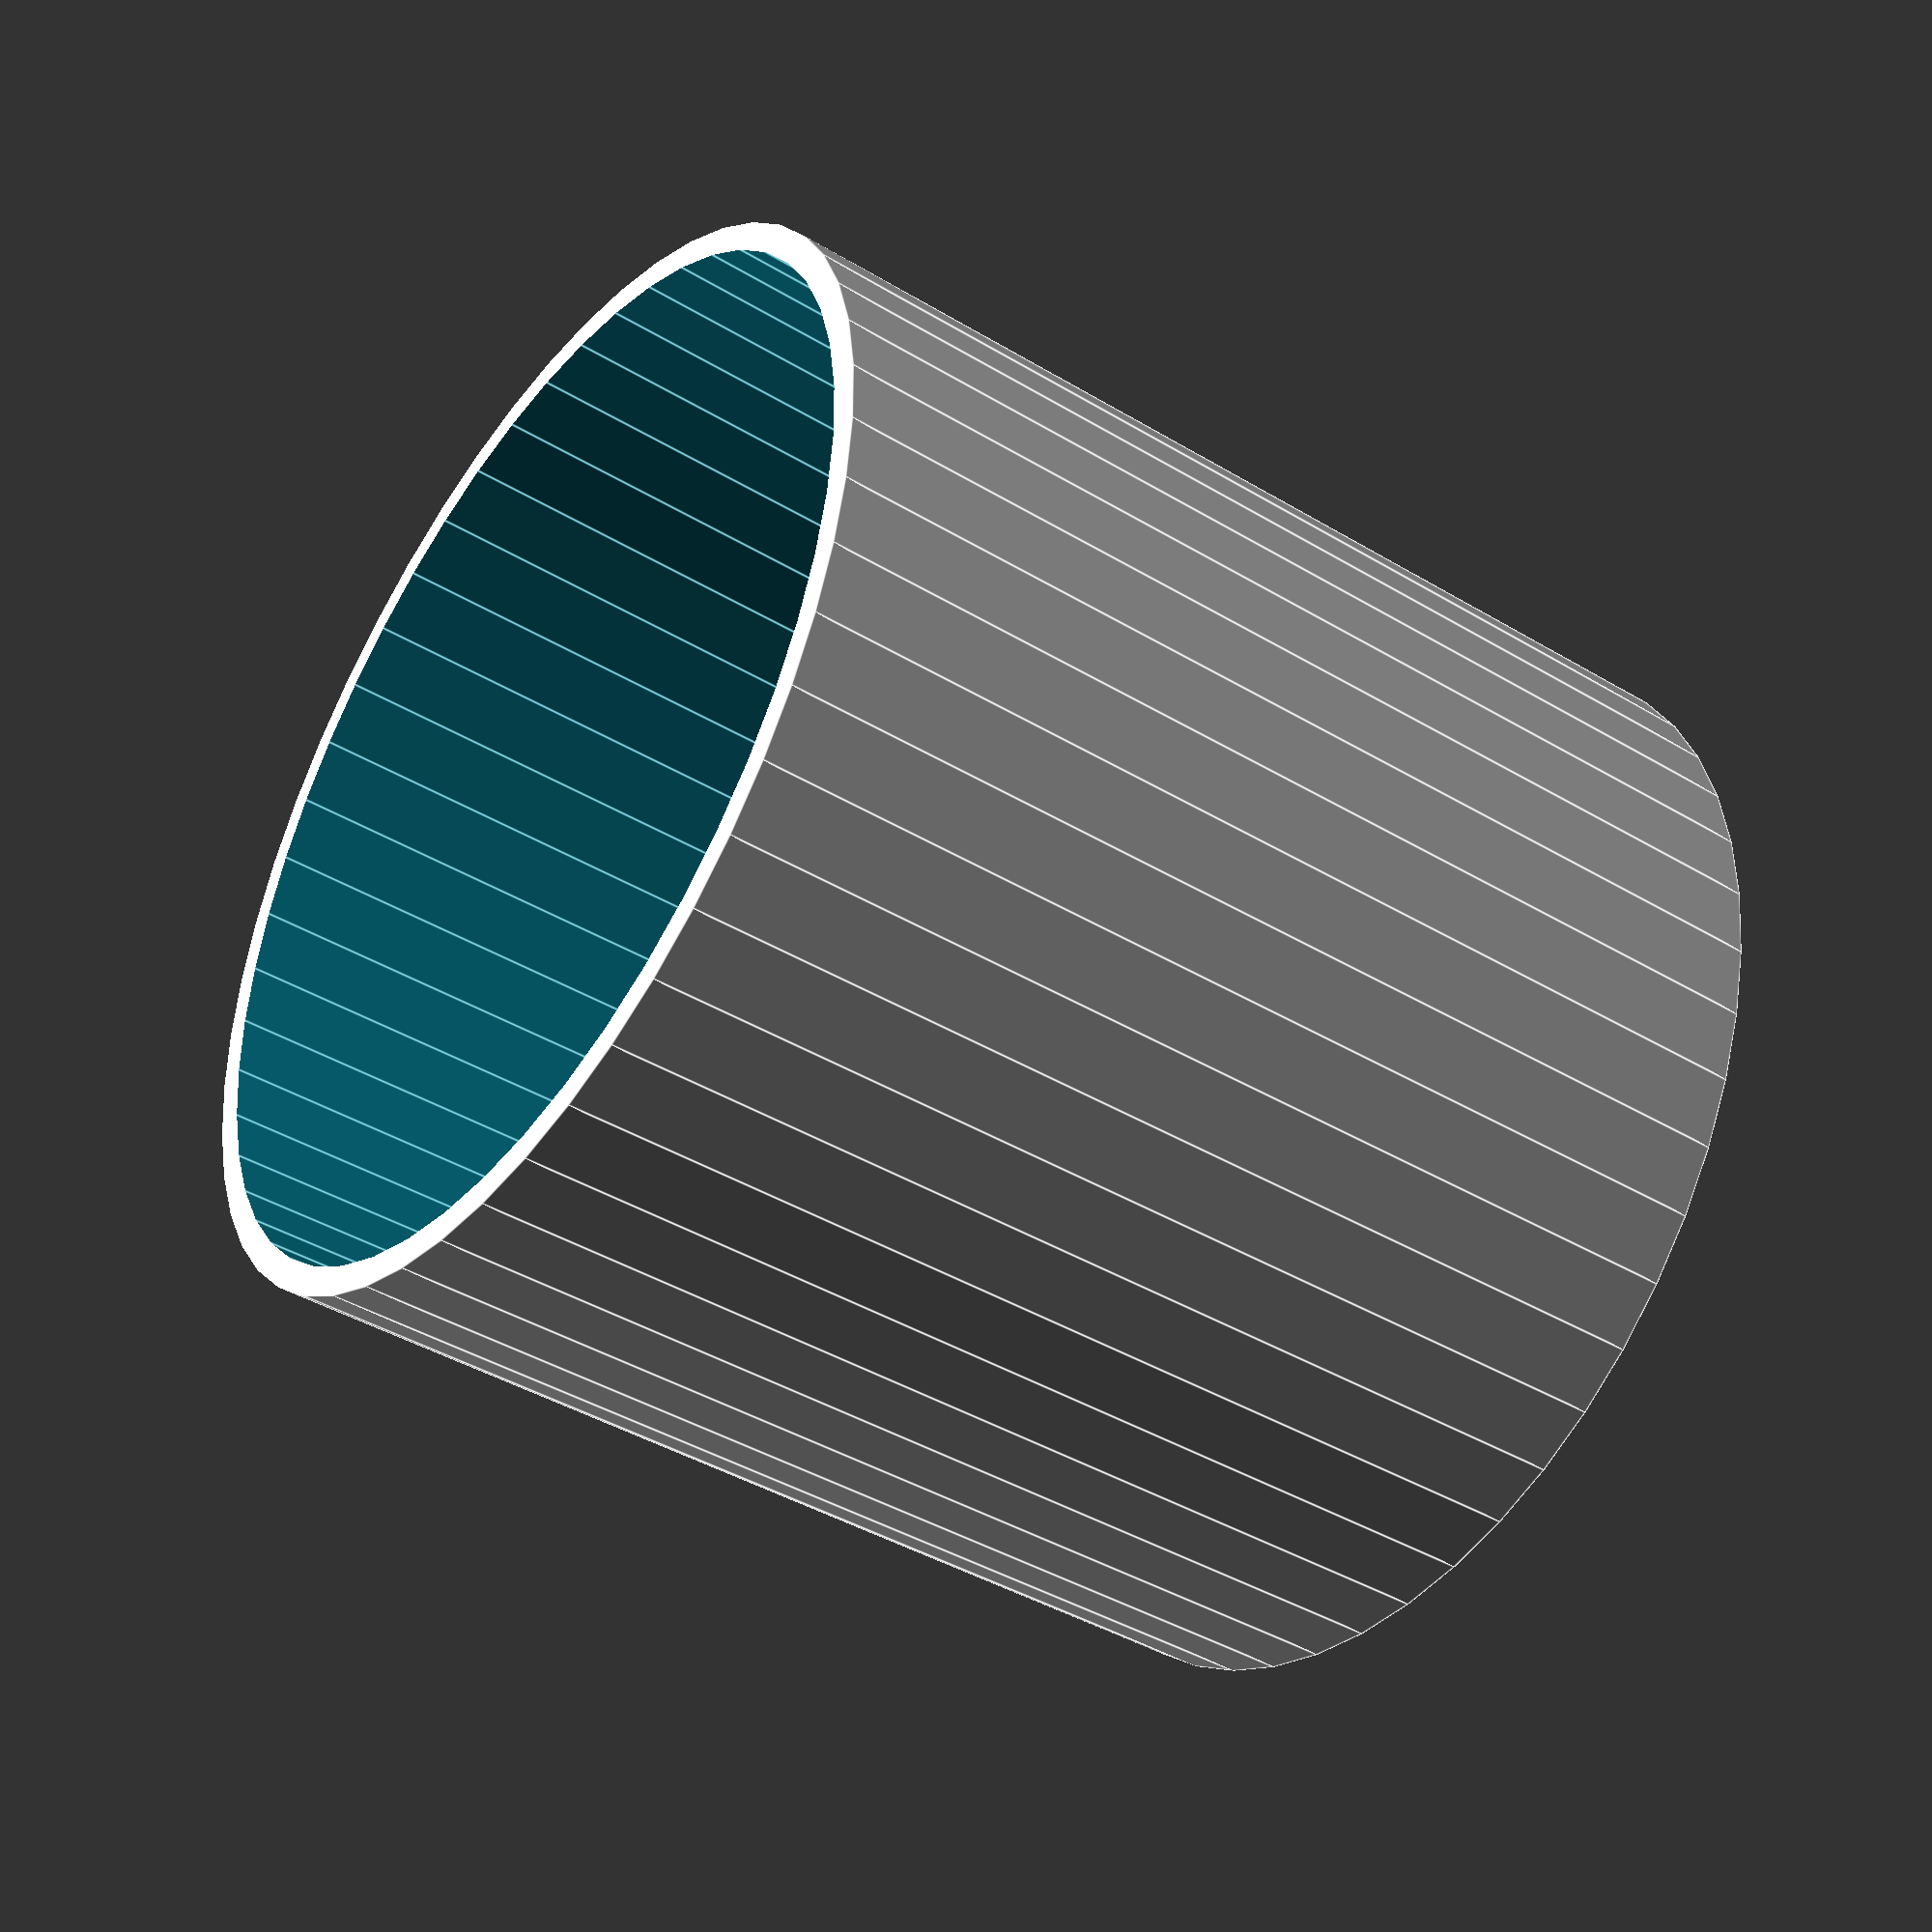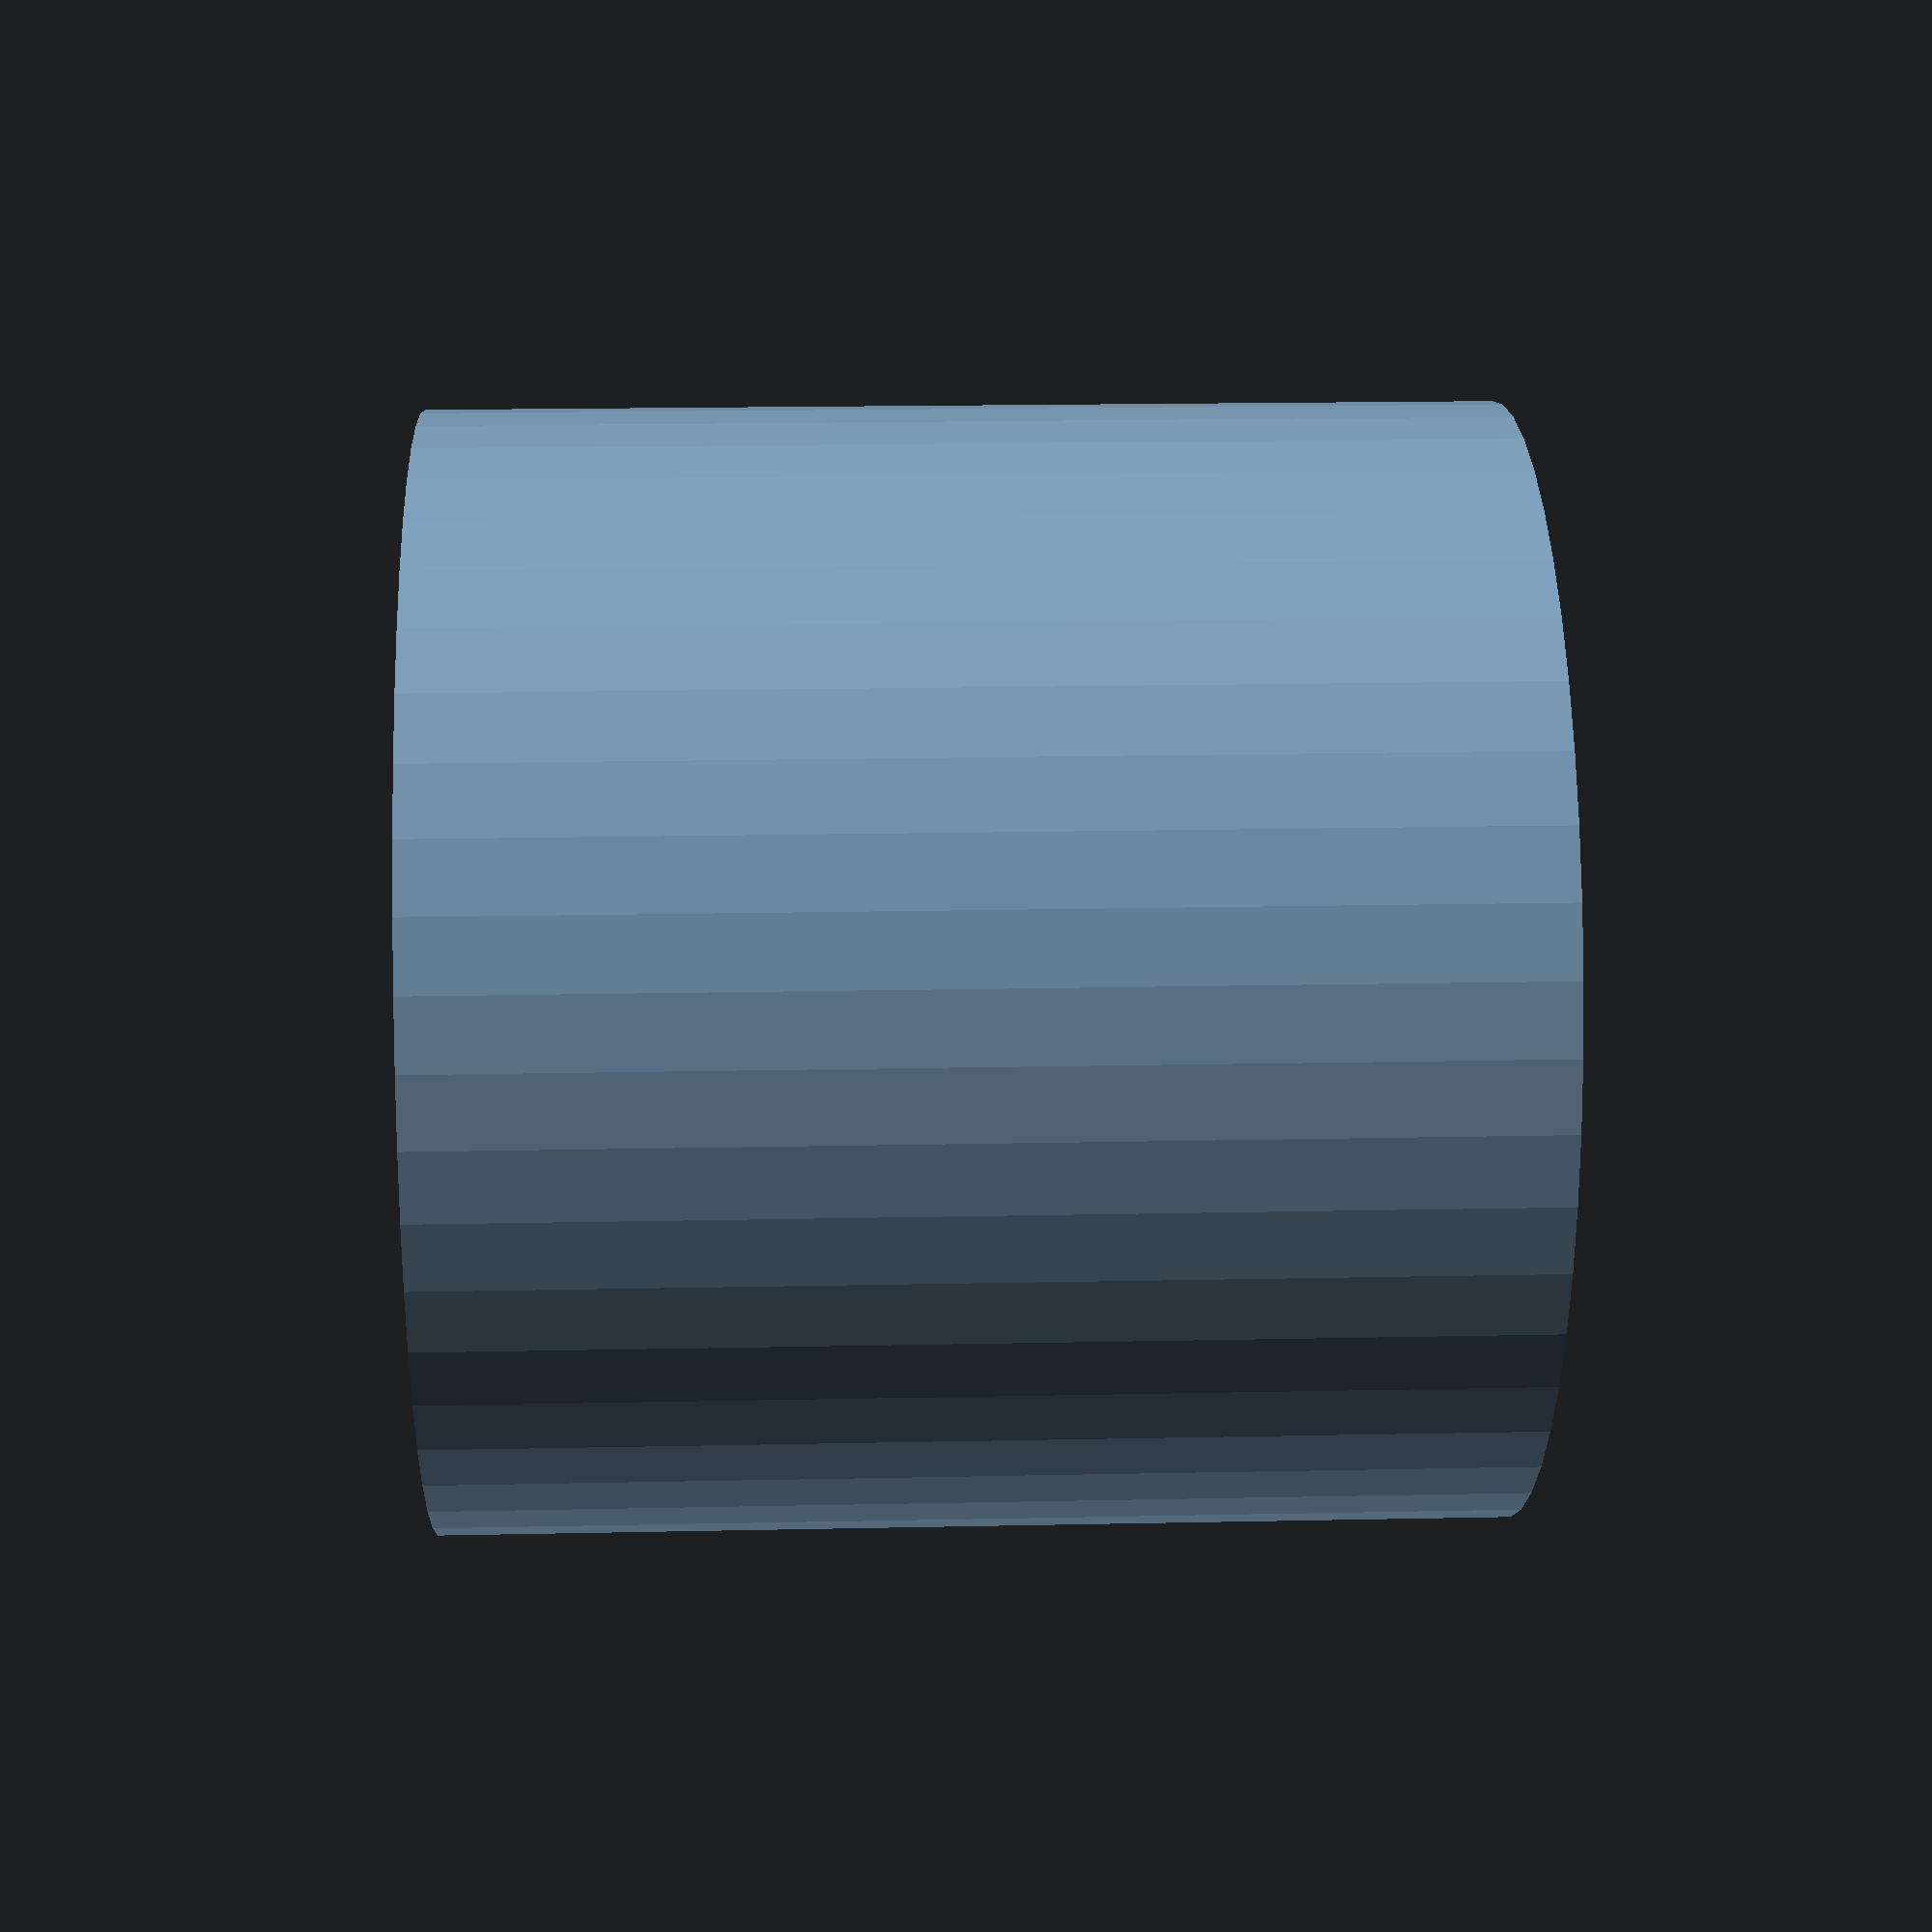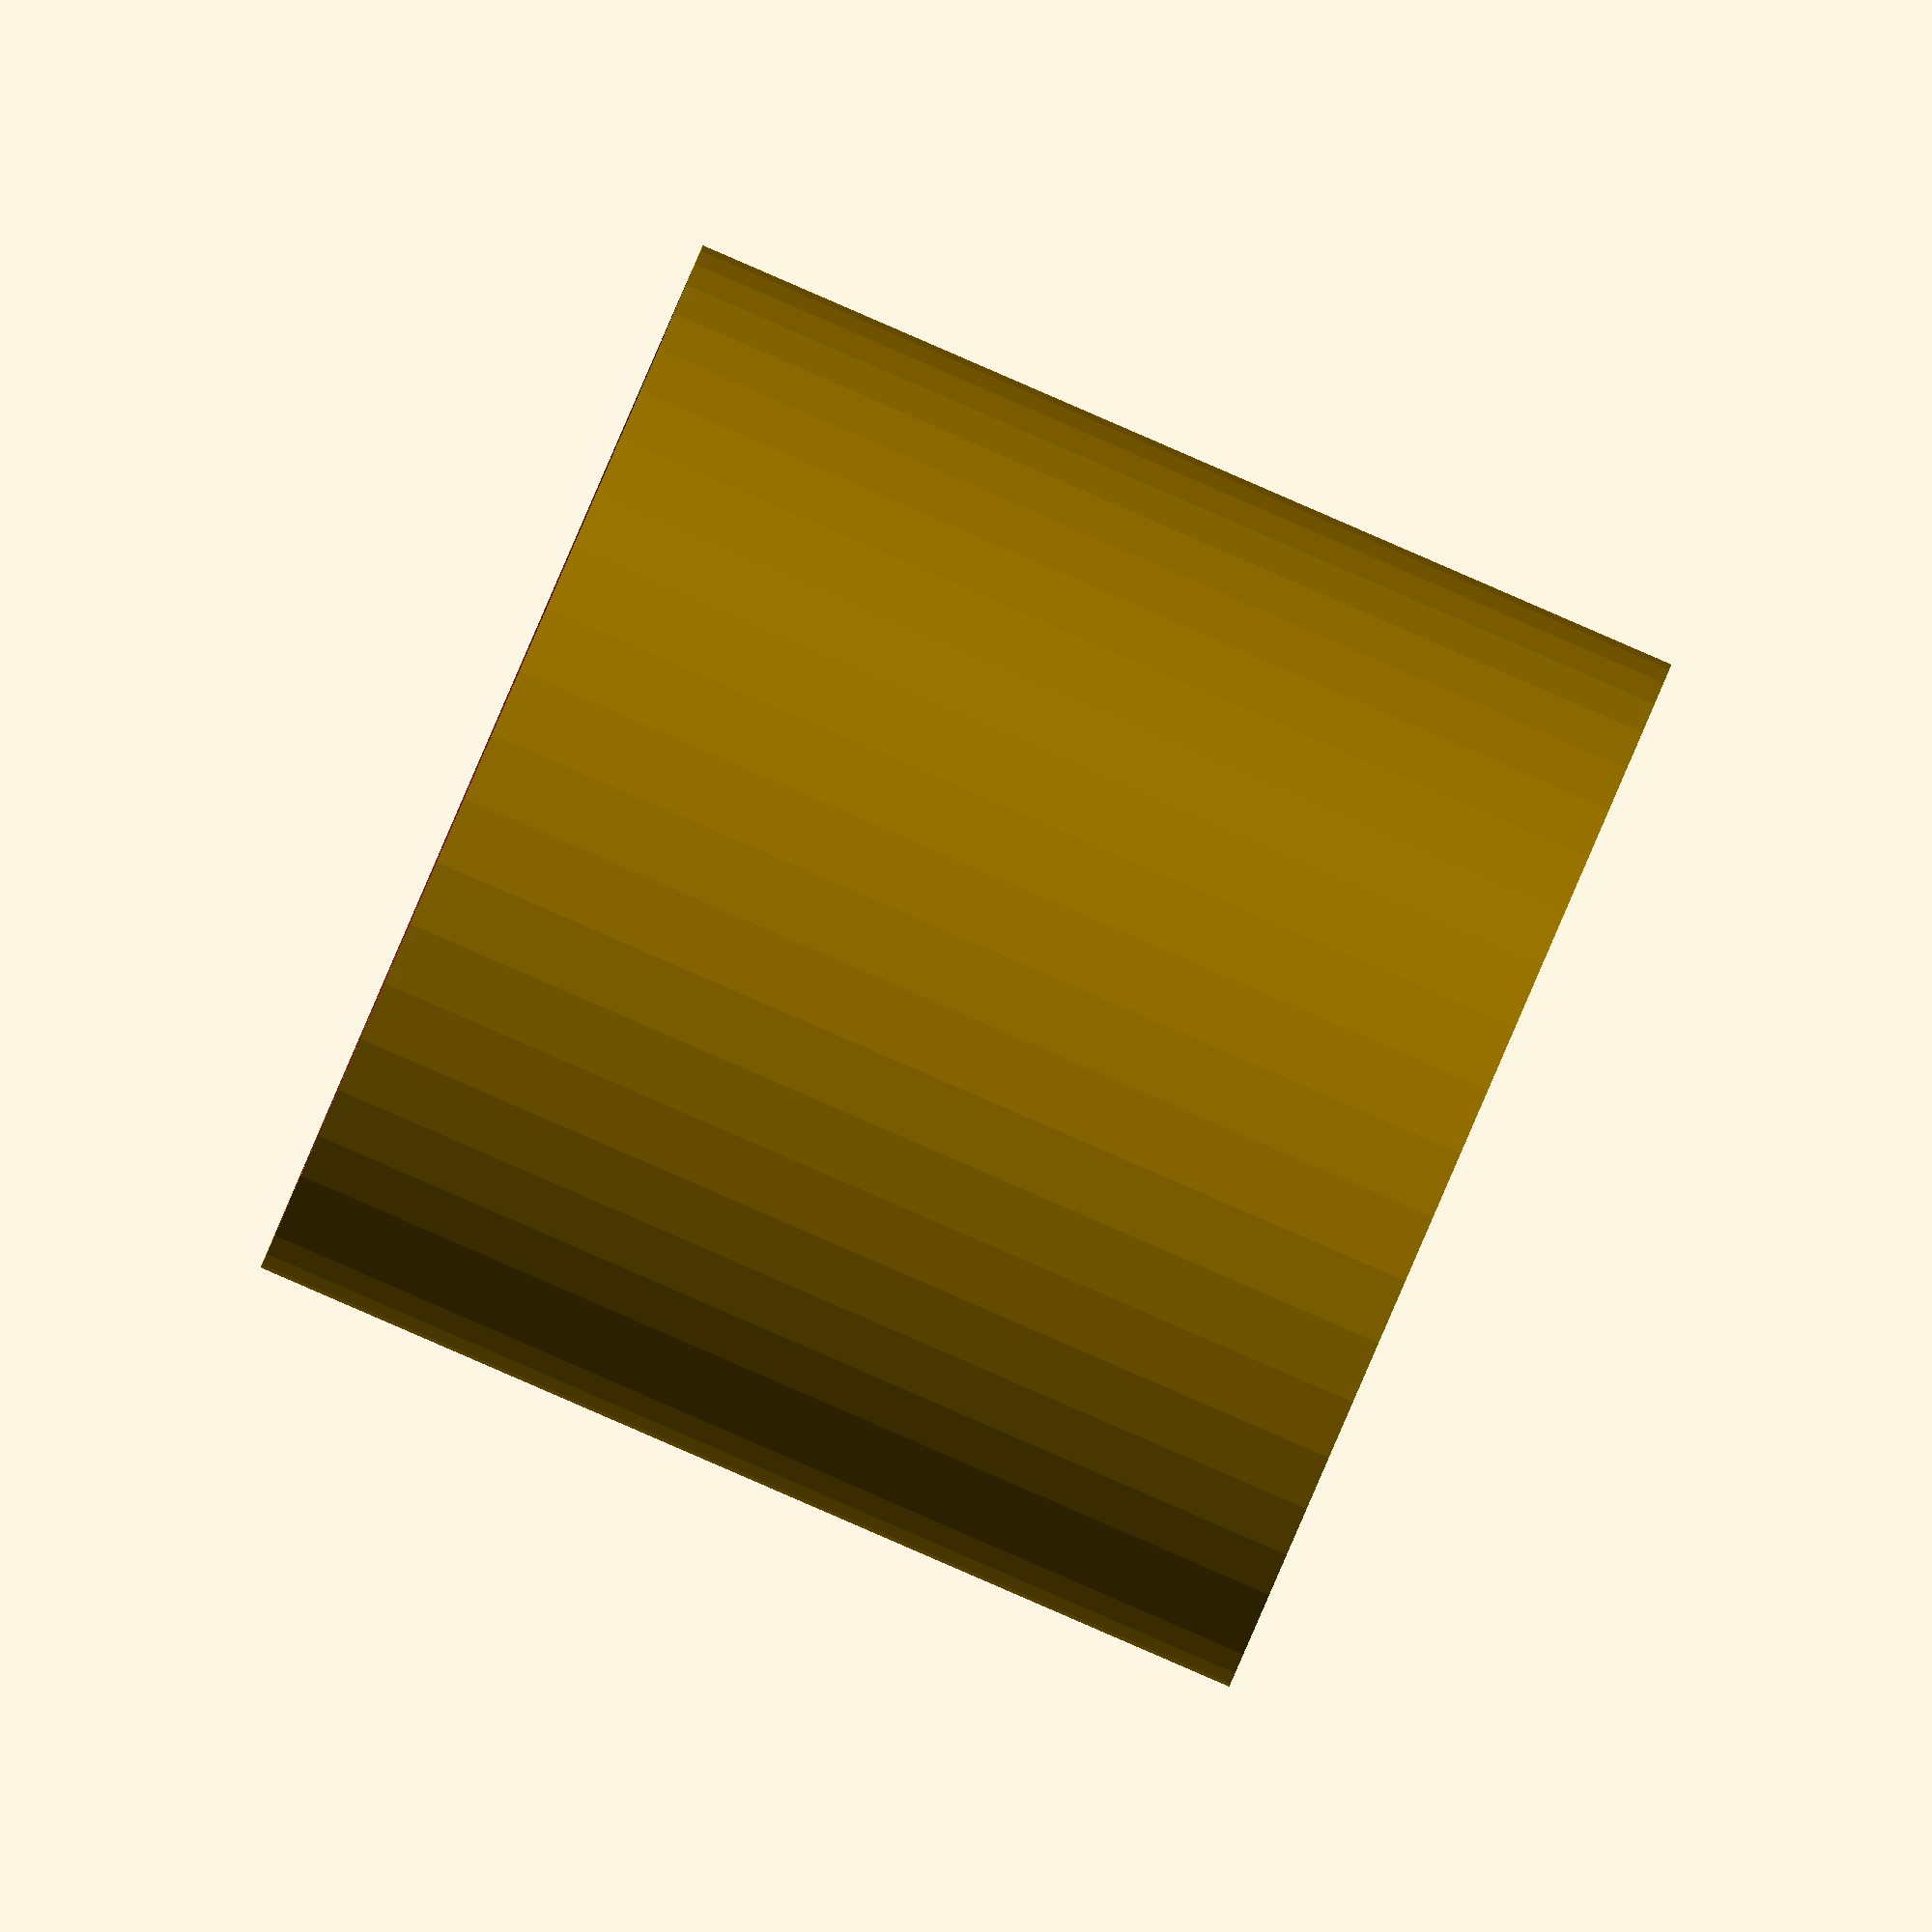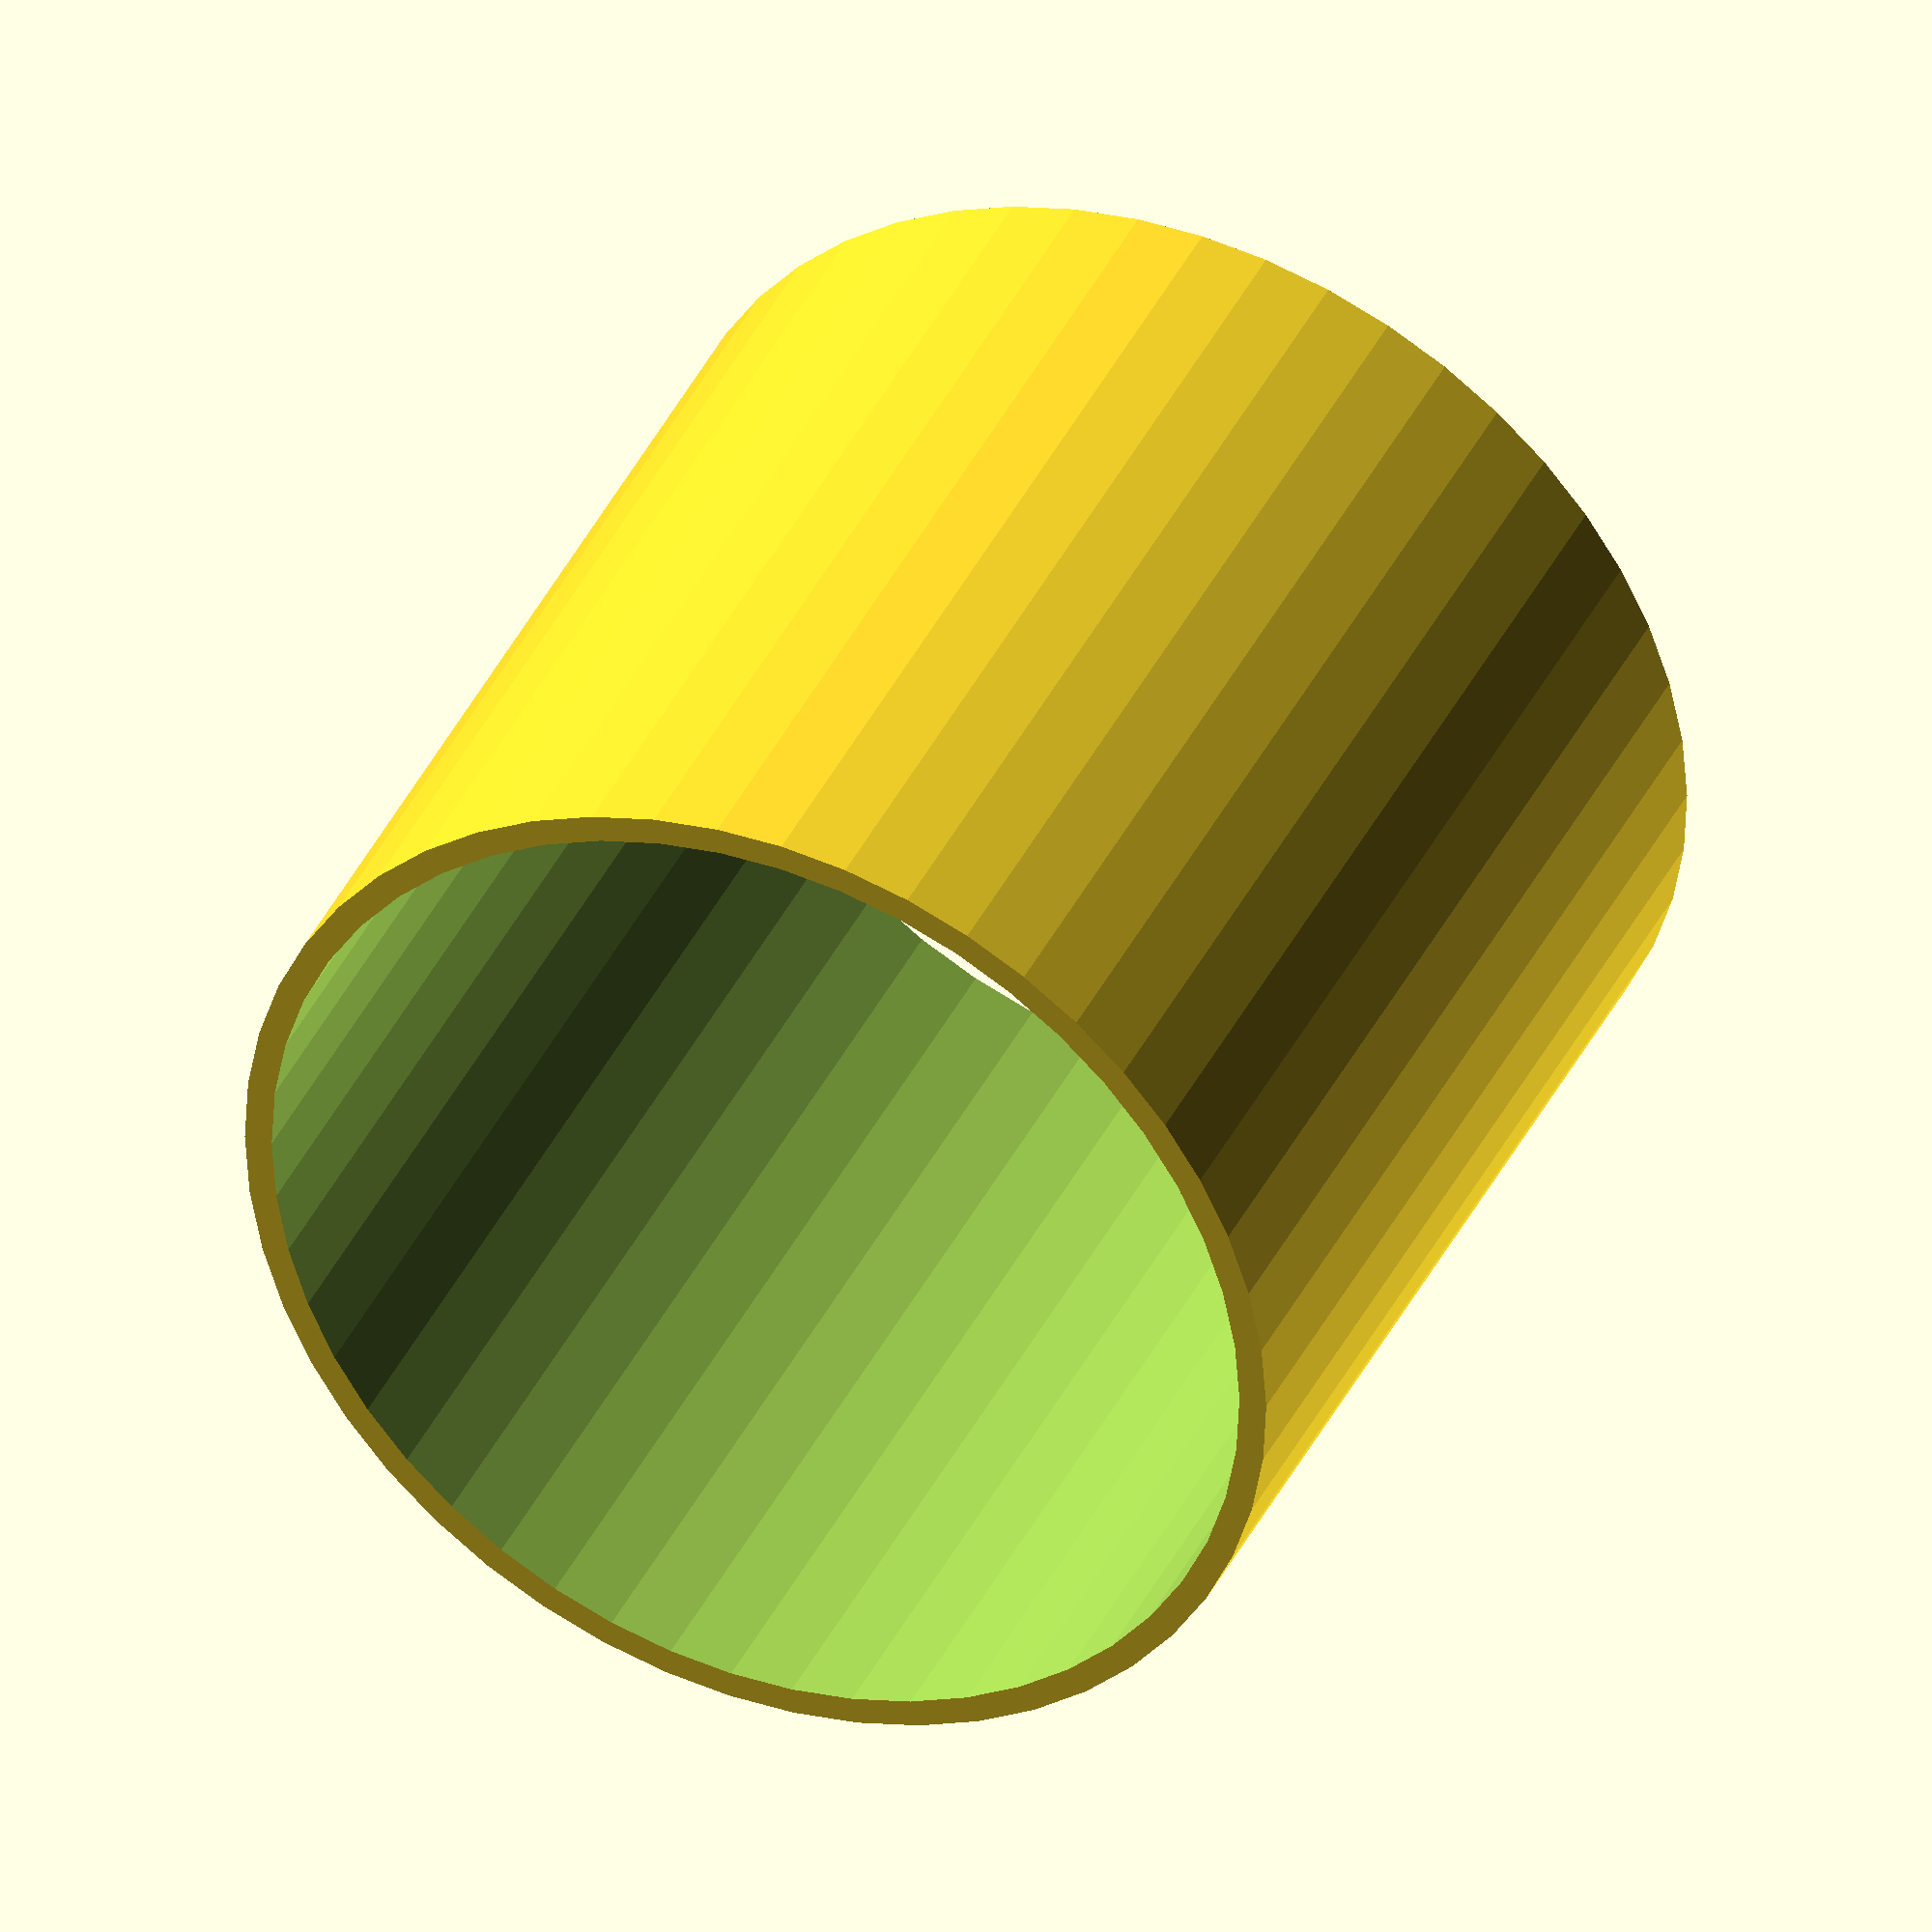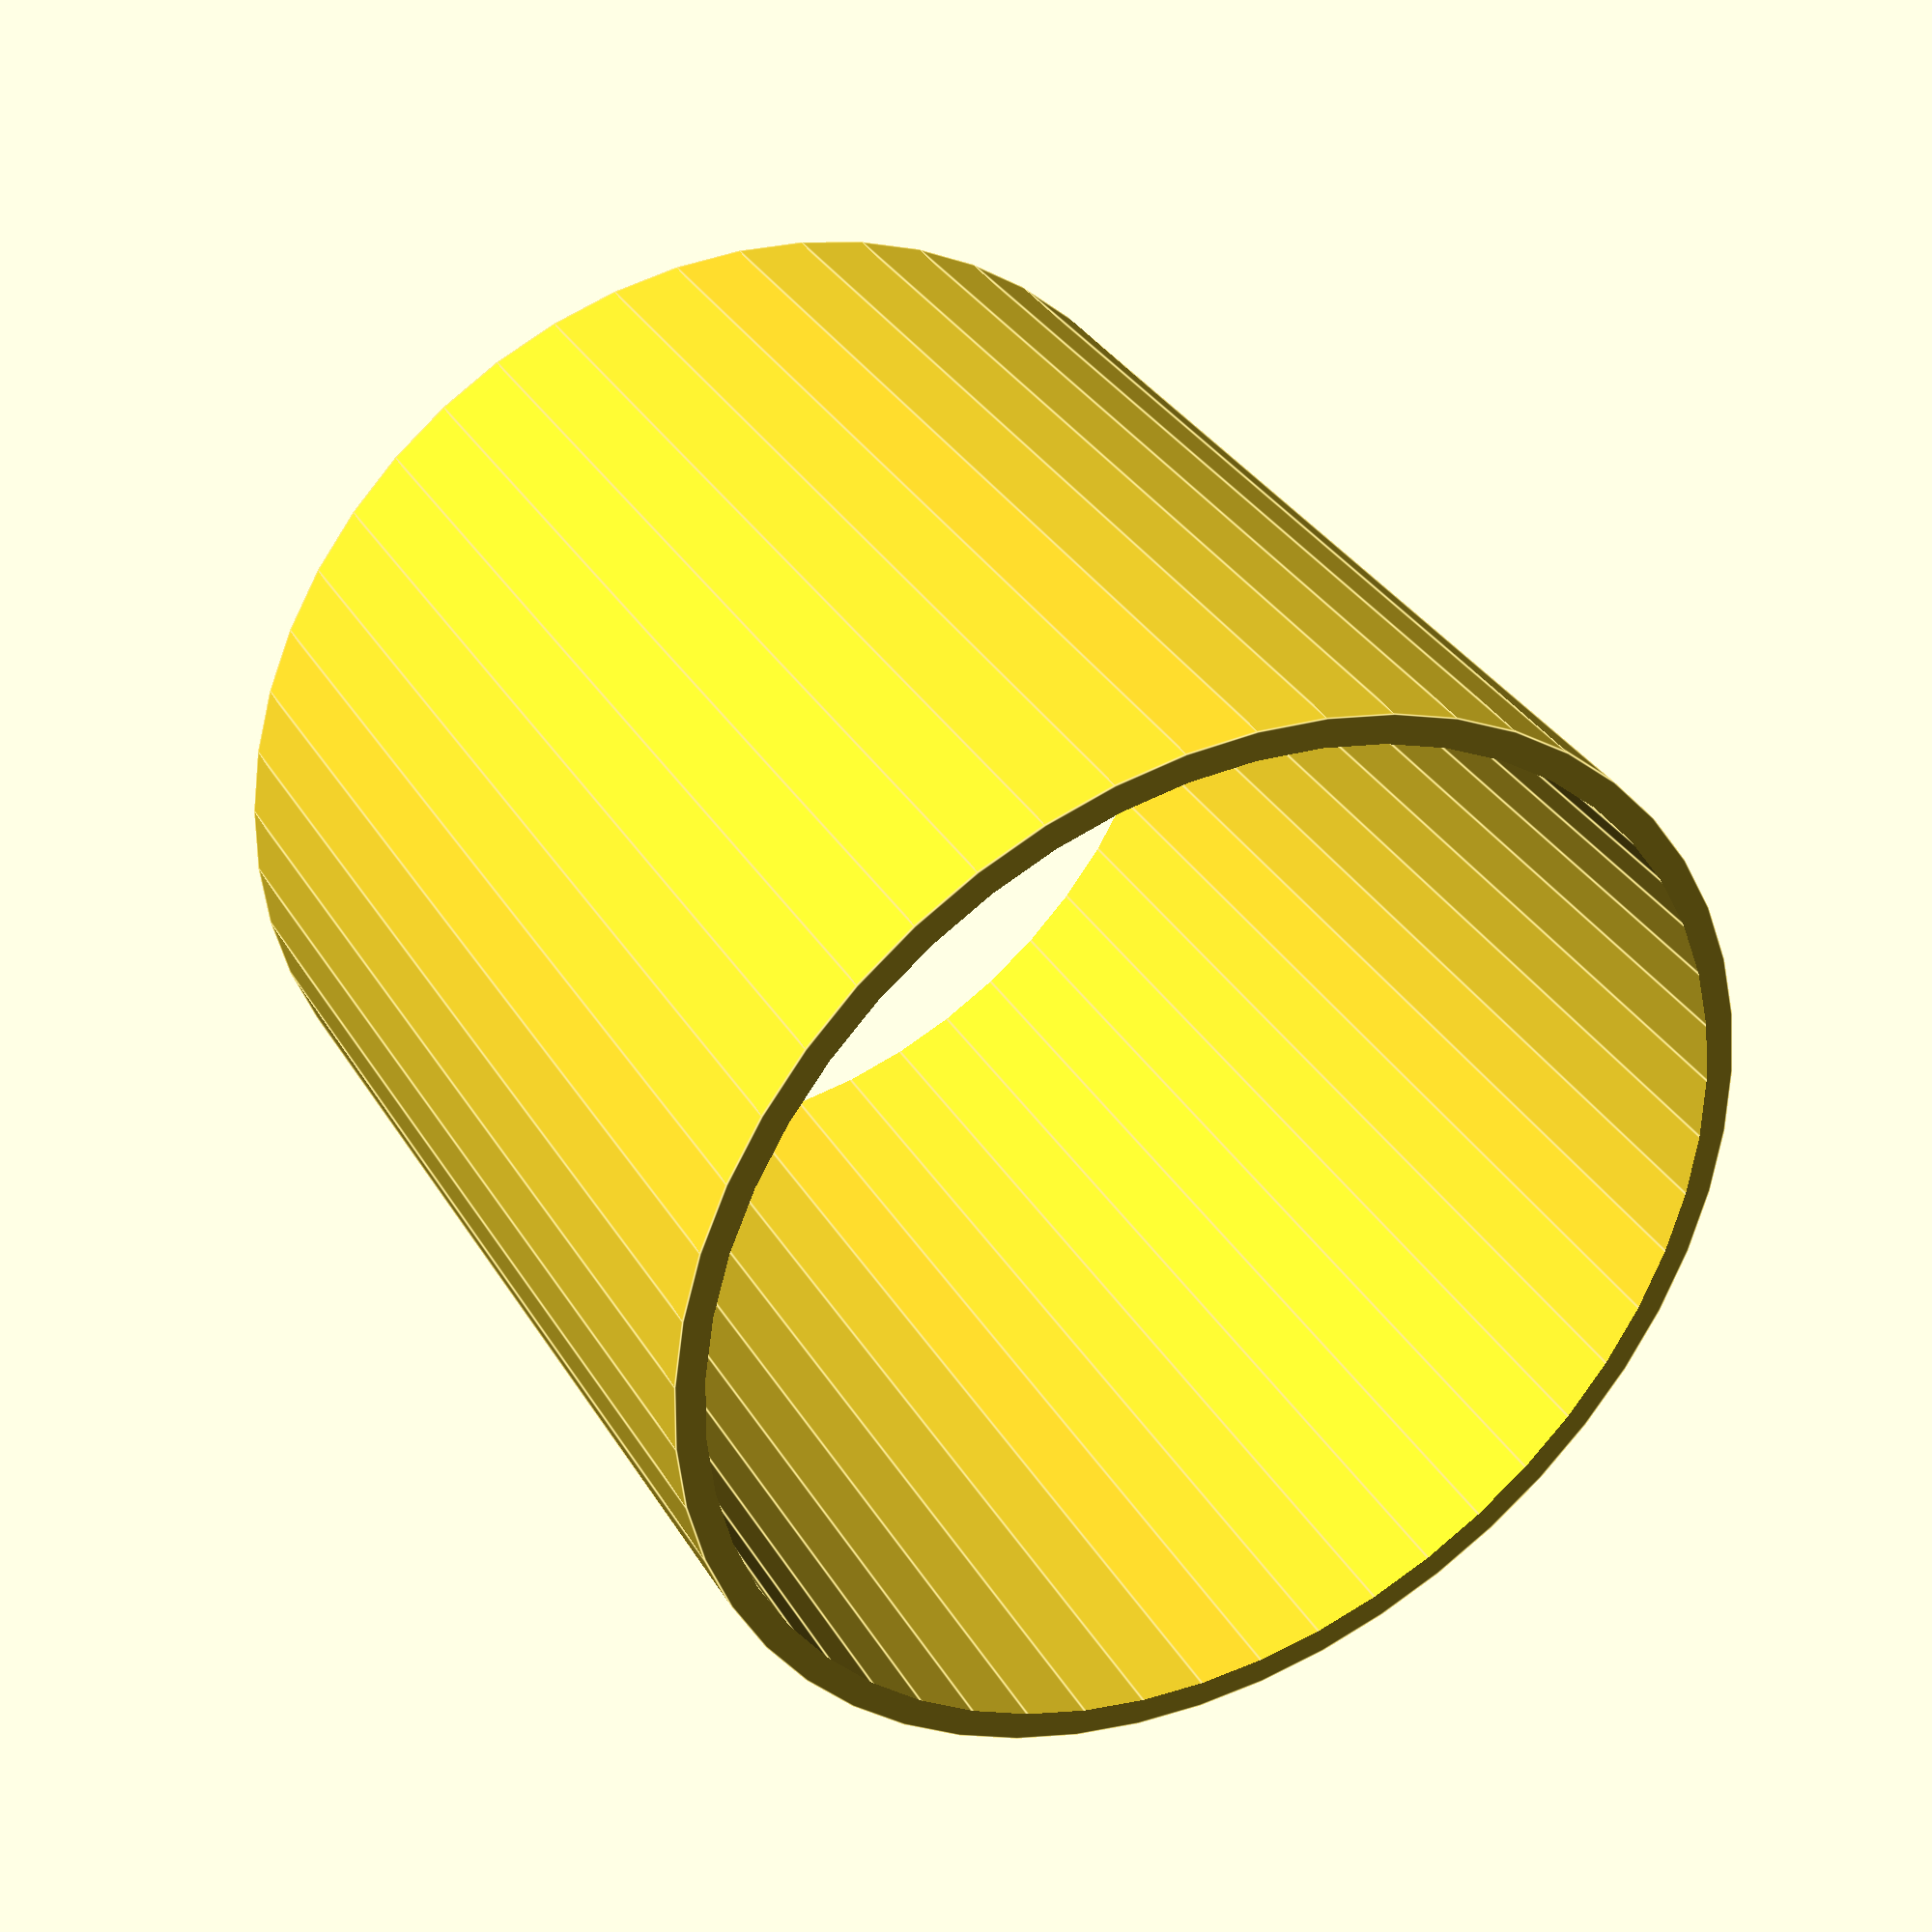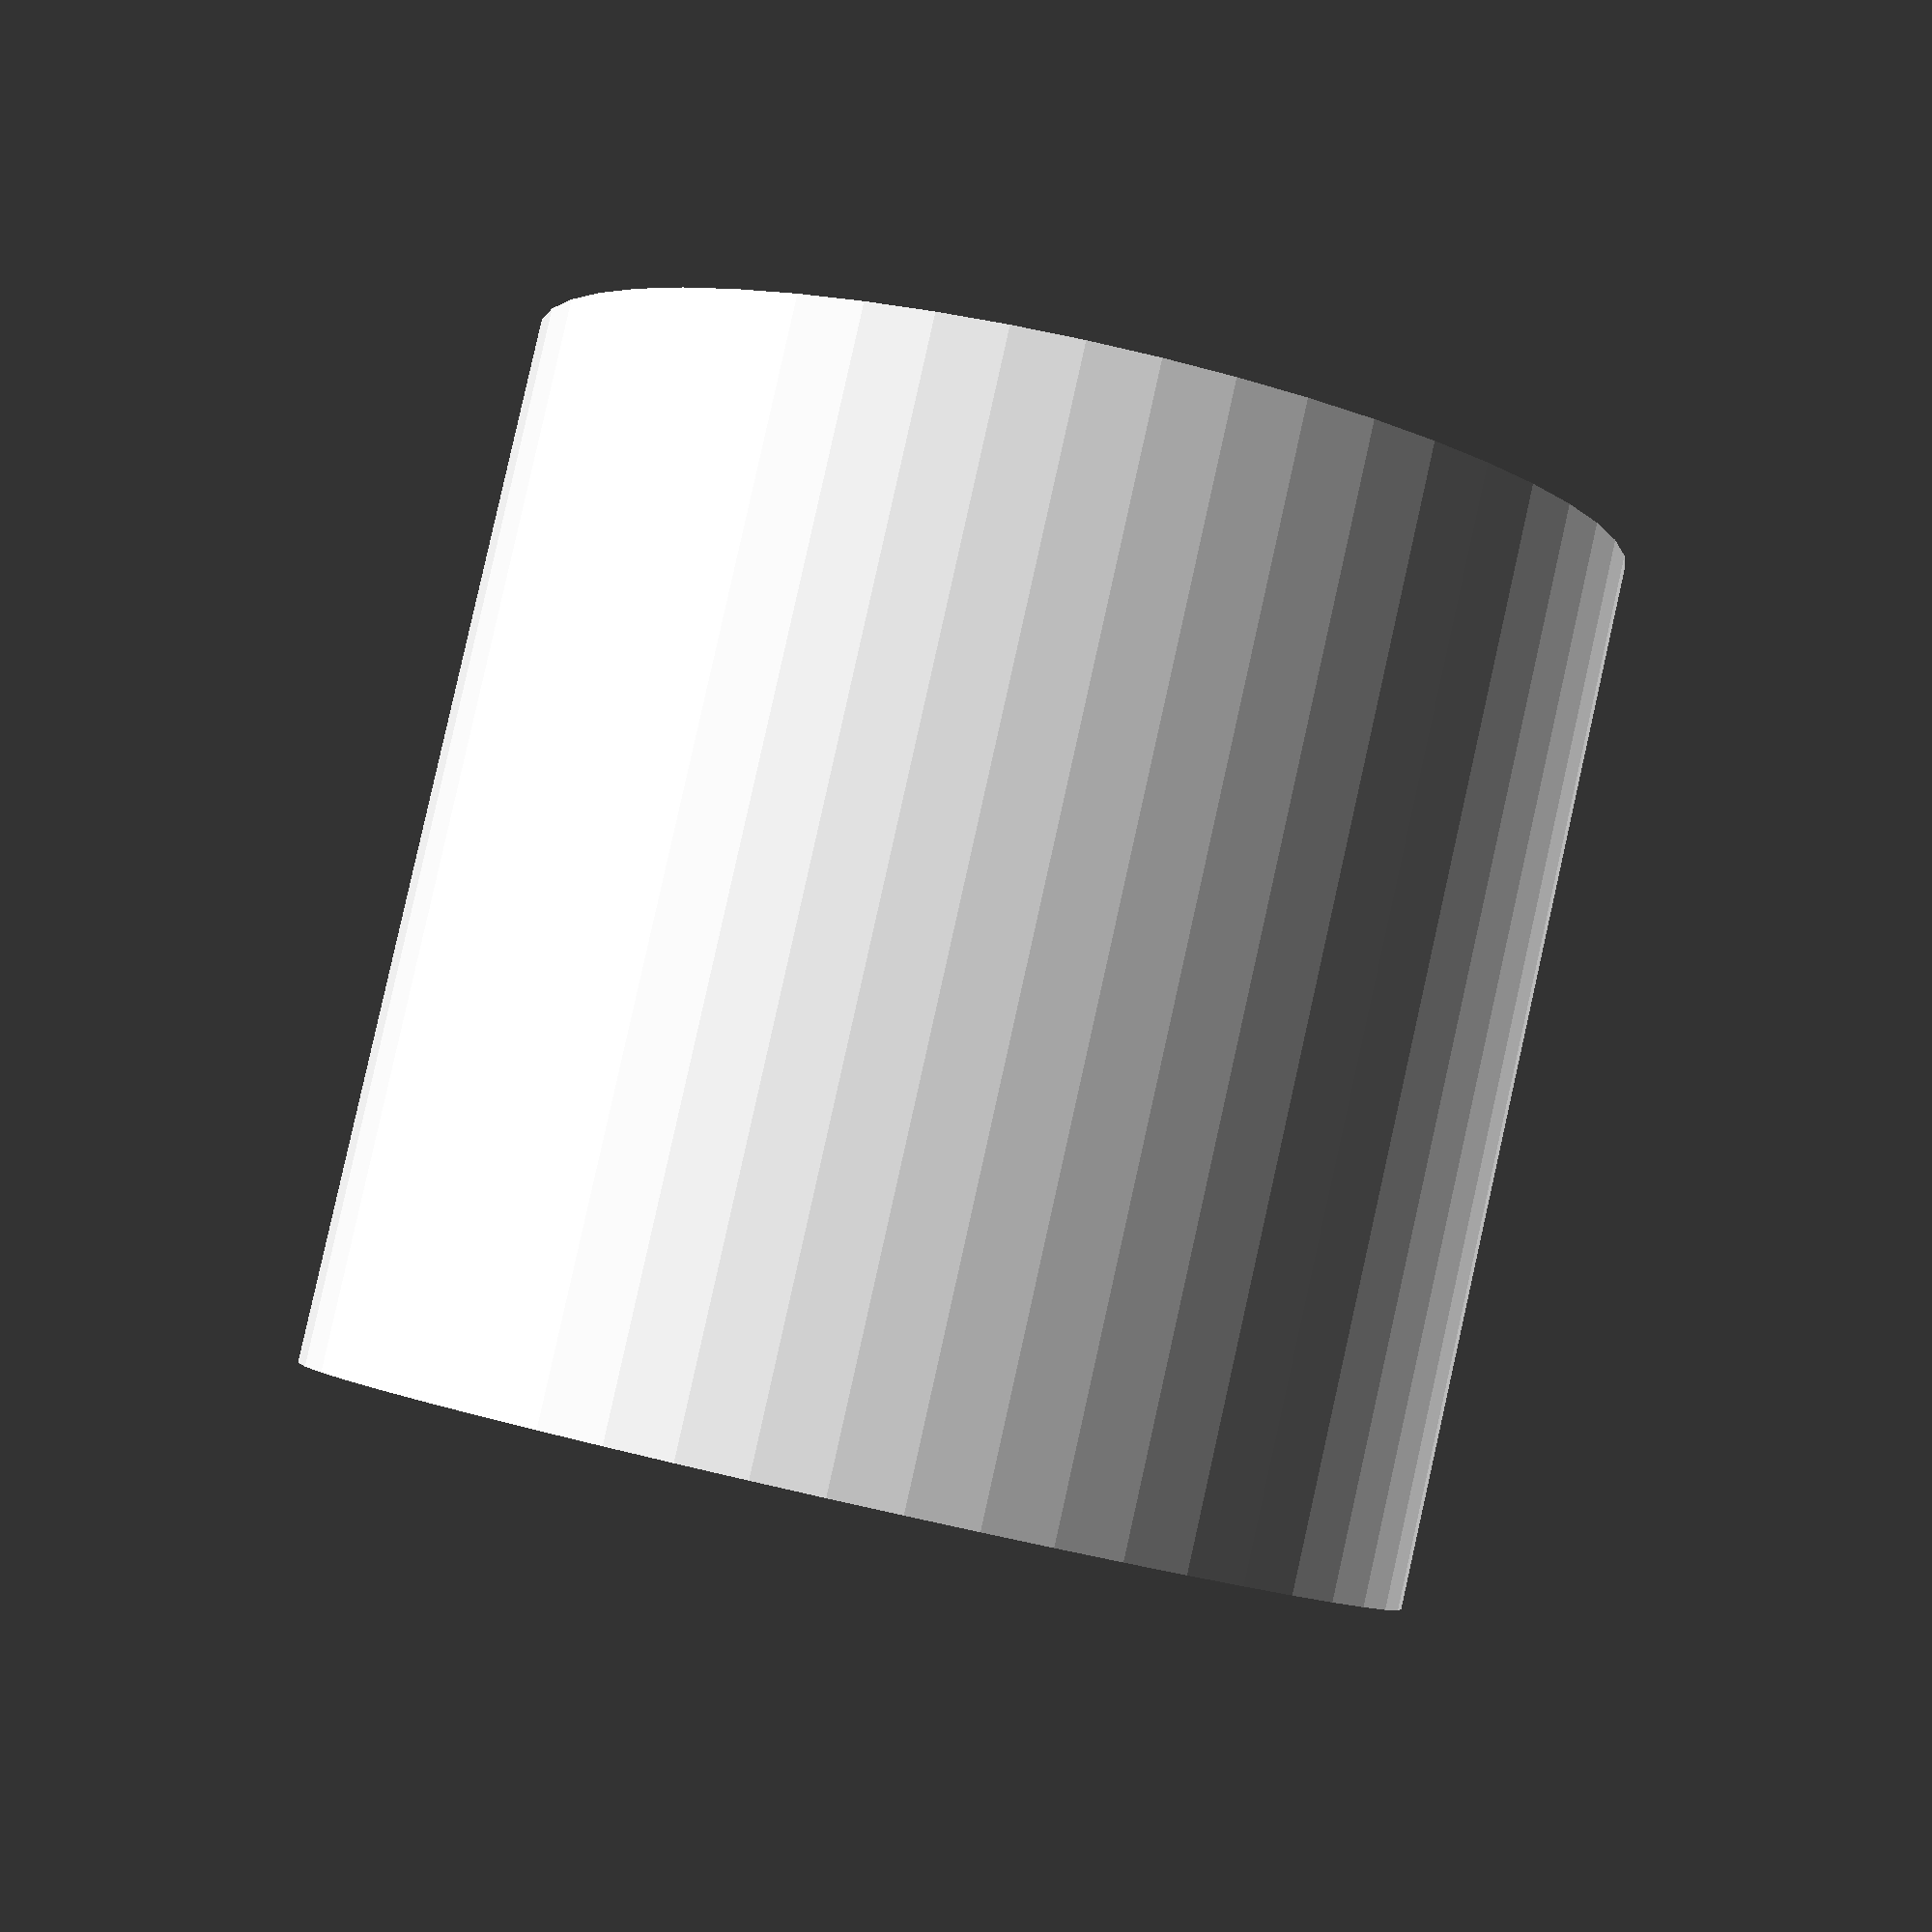
<openscad>
$fn = 50;


difference() {
	union() {
		translate(v = [0, 0, -9.0000000000]) {
			cylinder(h = 18, r = 9.5000000000);
		}
	}
	union() {
		translate(v = [0, 0, -100.0000000000]) {
			cylinder(h = 200, r = 9);
		}
	}
}
</openscad>
<views>
elev=41.6 azim=248.9 roll=234.0 proj=p view=edges
elev=162.2 azim=246.1 roll=272.4 proj=p view=solid
elev=89.8 azim=215.1 roll=246.6 proj=o view=wireframe
elev=320.9 azim=195.1 roll=203.5 proj=o view=solid
elev=145.9 azim=235.1 roll=207.1 proj=p view=edges
elev=94.6 azim=355.6 roll=167.4 proj=p view=wireframe
</views>
